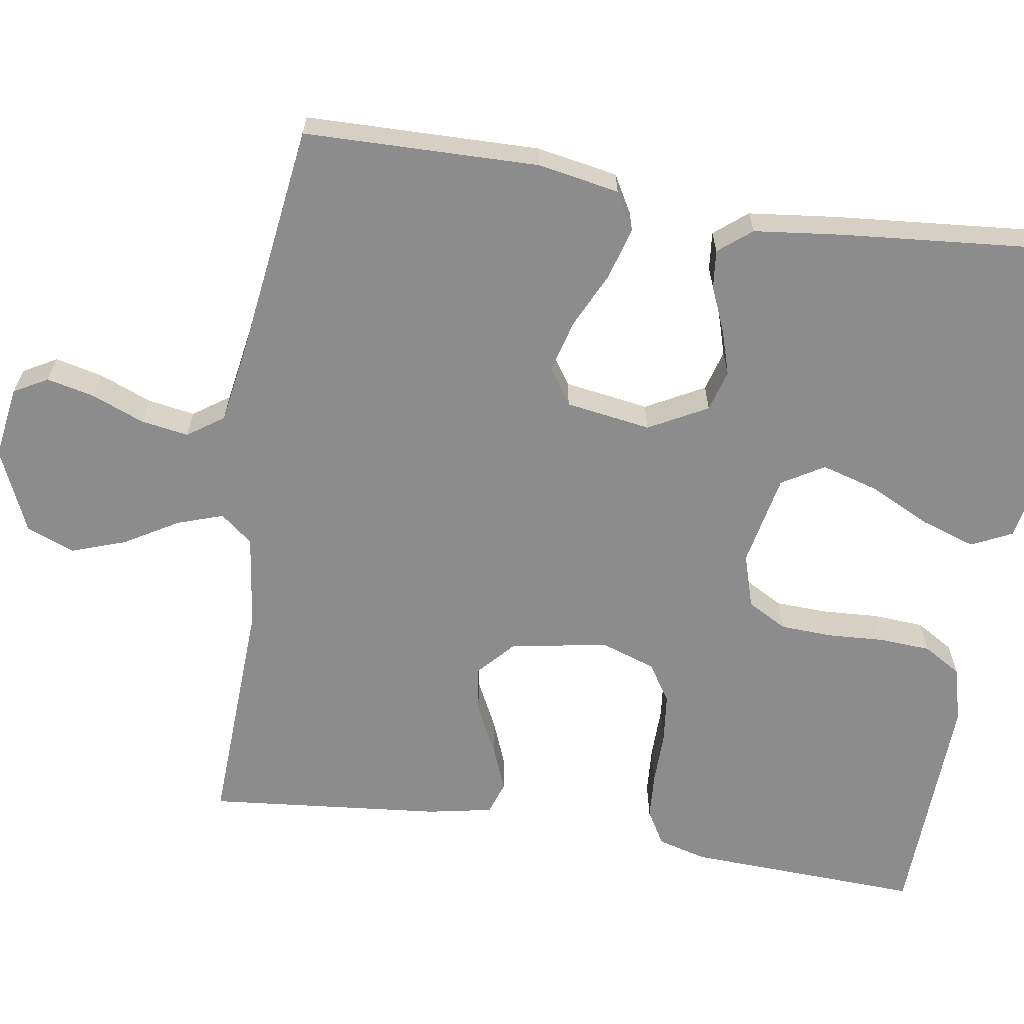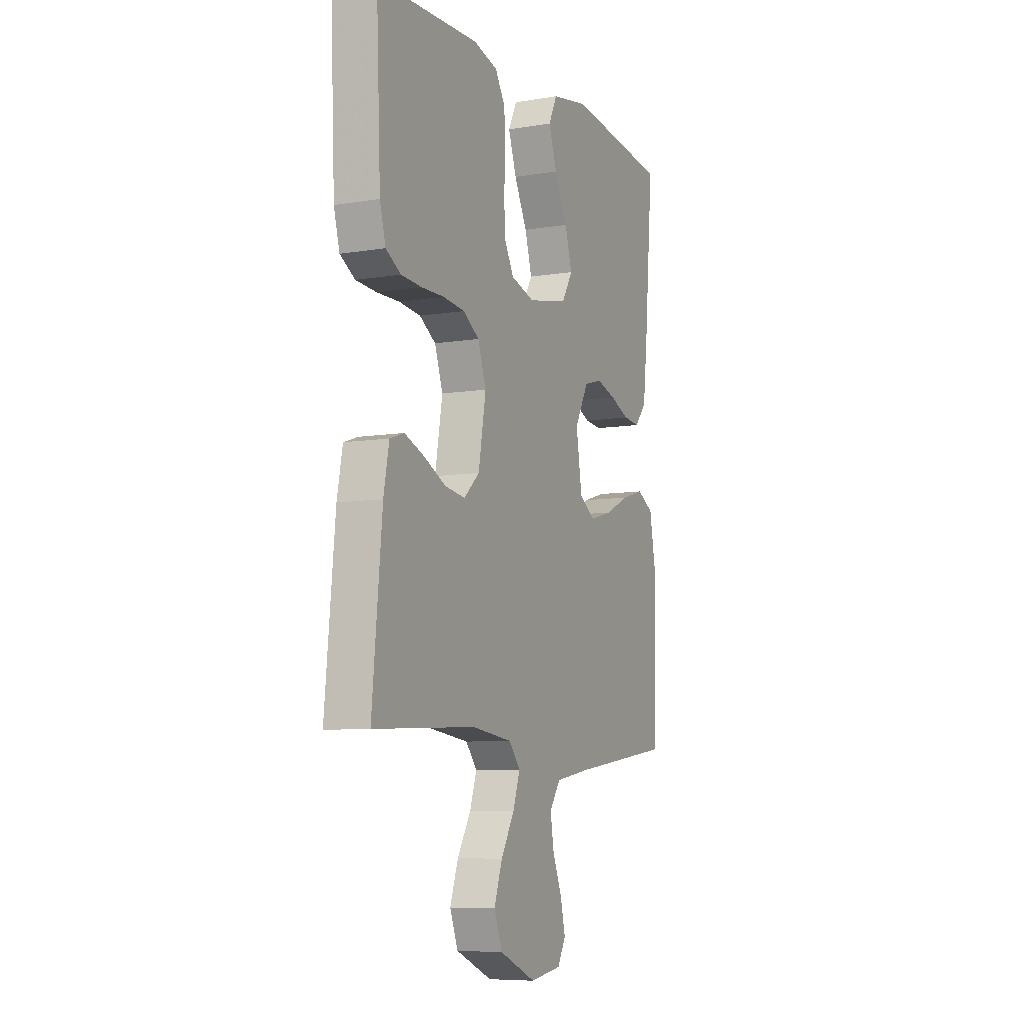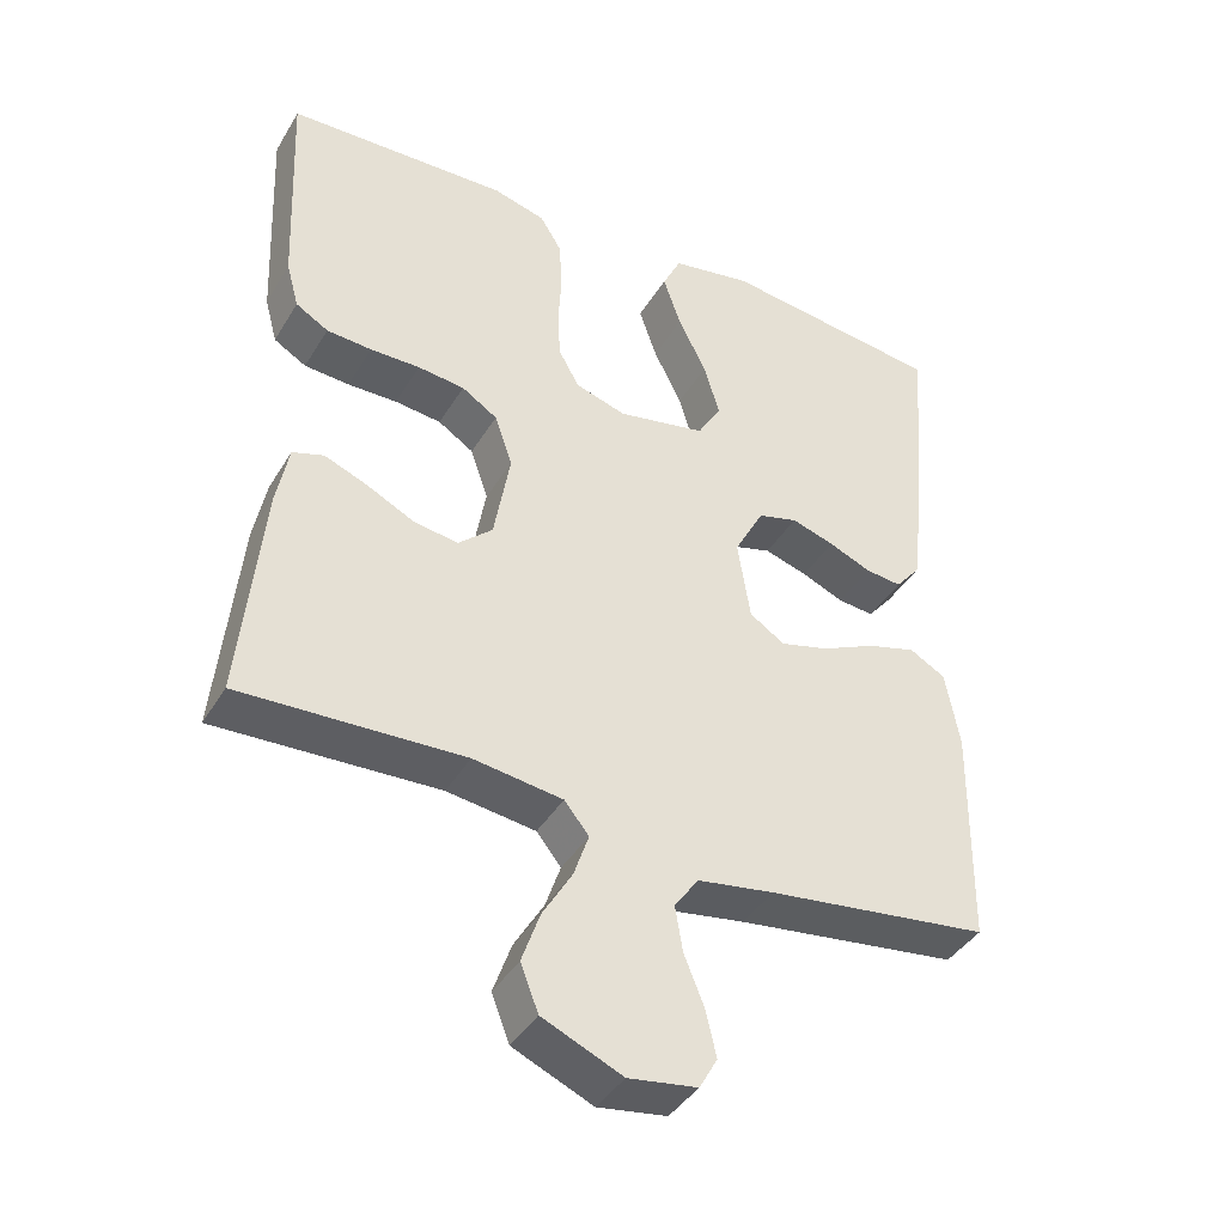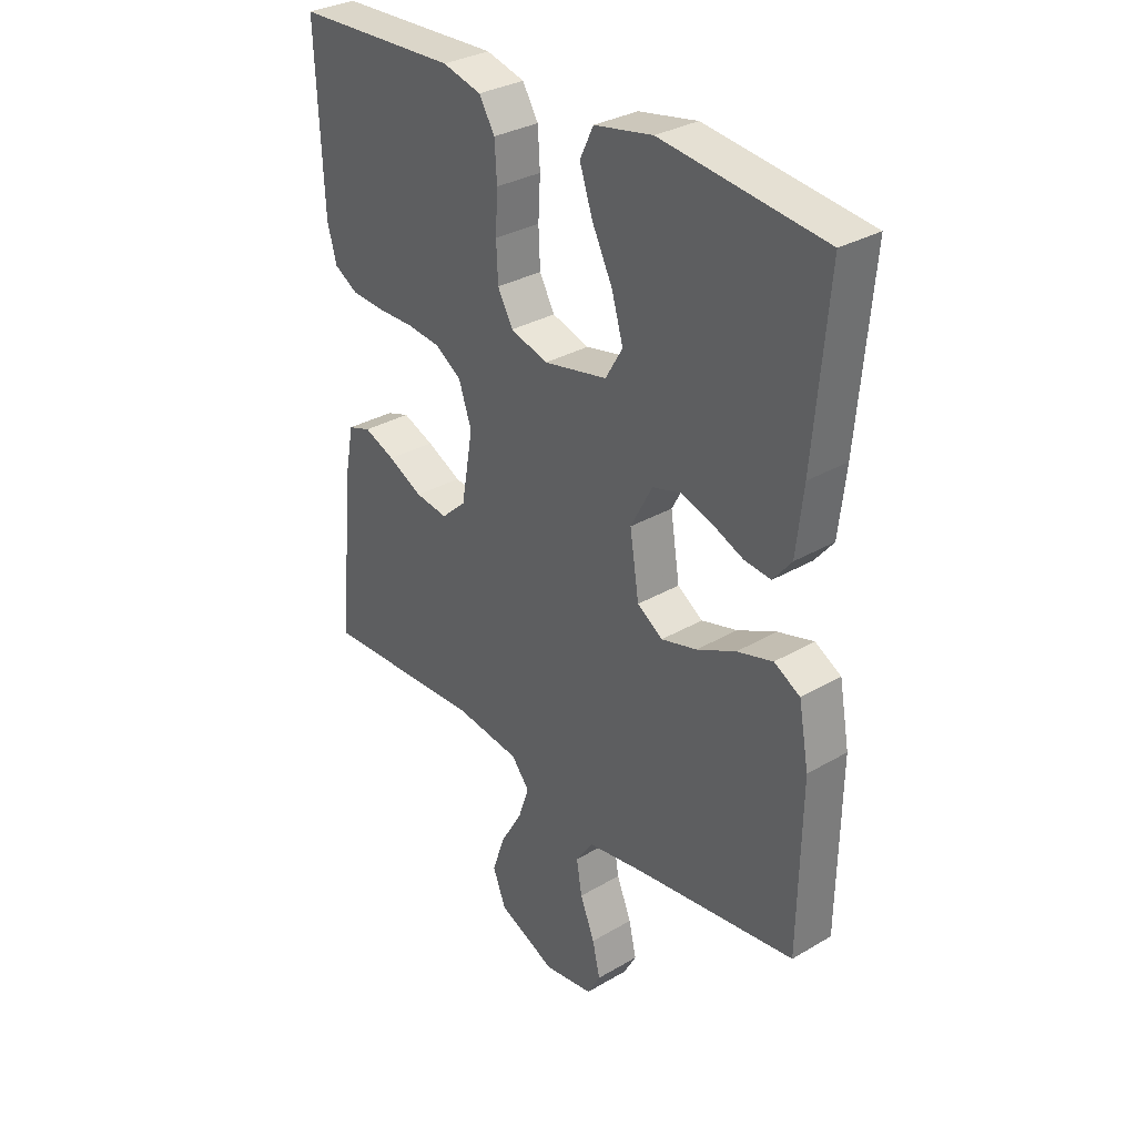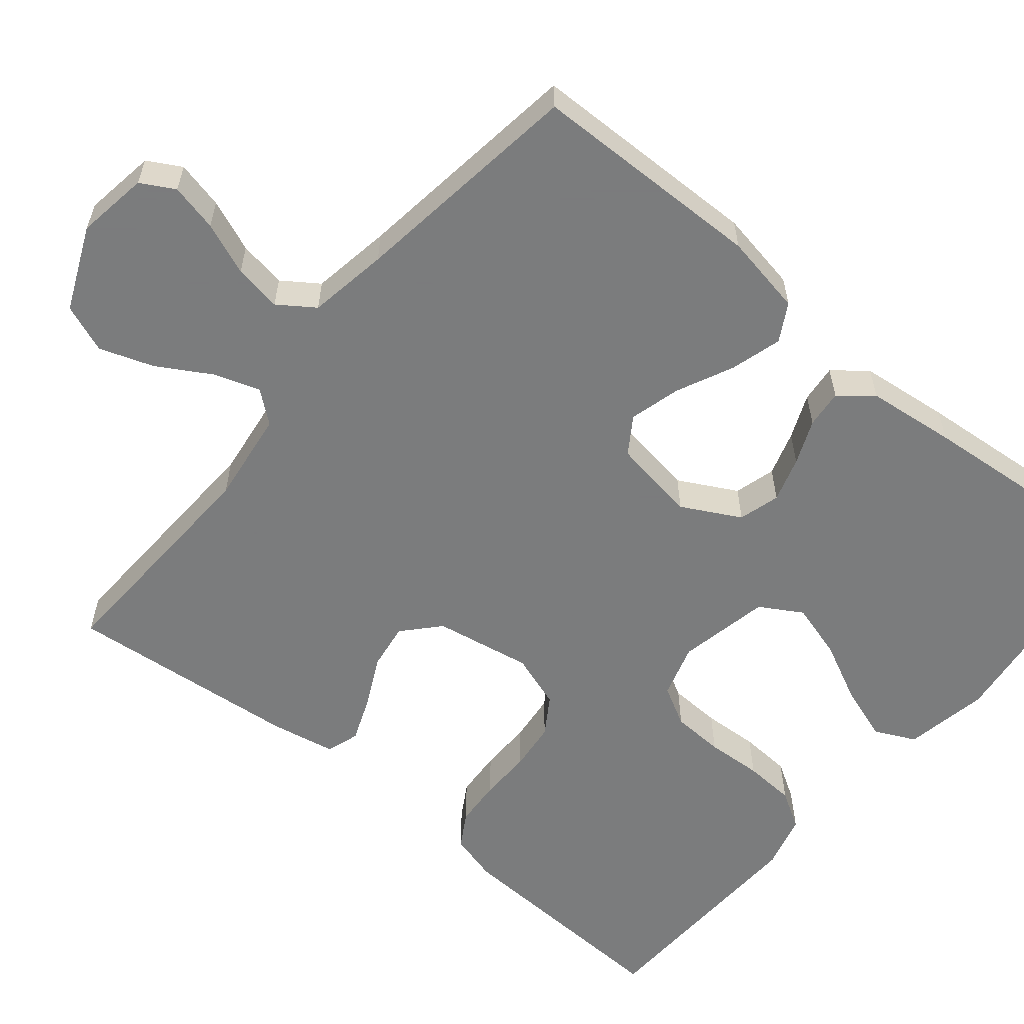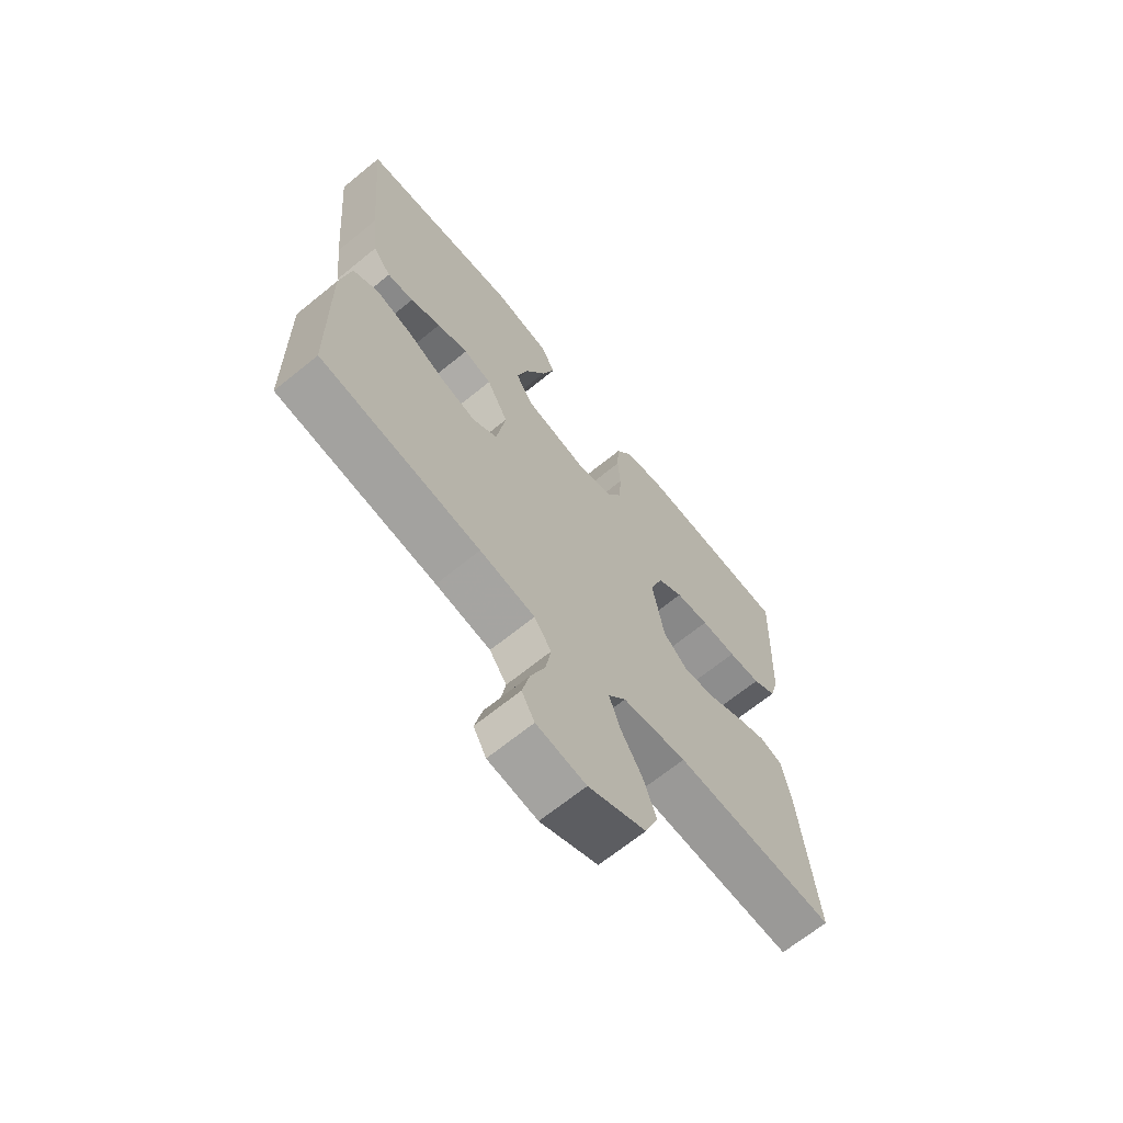
<metadata>
{"format":"obj","ext":"obj","renderer":"f3d","projection":"perspective","resolution":1024,"background":"white","views":[{"elev":-64.2,"azim":-98.9,"up":"+Y"},{"elev":-7.8,"azim":115.0,"up":"+Z"},{"elev":-40.9,"azim":151.5,"up":"+Z"},{"elev":31.7,"azim":-129.6,"up":"+Z"},{"elev":-58.6,"azim":-129.6,"up":"+Y"},{"elev":-67.3,"azim":-50.8,"up":"+Z"}]}
</metadata>
<code>
v -0.5 0.07 -0.5
v -0.505 0.07 -0.2
v -0.486 0.07 -0.096
v -0.438 0.07 -0.069
v -0.372 0.07 -0.088
v -0.3 0.07 -0.122
v -0.234 0.07 -0.14
v -0.187 0.07 -0.109
v -0.17 0.07 0
v -0.21 0.07 0.075
v -0.263 0.07 0.09
v -0.321 0.07 0.072
v -0.378 0.07 0.048
v -0.427 0.07 0.043
v -0.461 0.07 0.085
v -0.474 0.07 0.2
v -0.5 0.07 0.5
v -0.2 0.07 0.537
v -0.092 0.07 0.517
v -0.067 0.07 0.465
v -0.091 0.07 0.394
v -0.129 0.07 0.317
v -0.15 0.07 0.245
v -0.118 0.07 0.191
v 0 0.07 0.167
v 0.069 0.07 0.188
v 0.097 0.07 0.239
v 0.1 0.07 0.306
v 0.096 0.07 0.378
v 0.1 0.07 0.444
v 0.129 0.07 0.492
v 0.2 0.07 0.511
v 0.5 0.07 0.5
v 0.487 0.07 0.2
v 0.47 0.07 0.137
v 0.426 0.07 0.111
v 0.365 0.07 0.107
v 0.298 0.07 0.108
v 0.235 0.07 0.101
v 0.187 0.07 0.07
v 0.163 0.07 0
v 0.185 0.07 -0.125
v 0.231 0.07 -0.167
v 0.291 0.07 -0.158
v 0.355 0.07 -0.126
v 0.413 0.07 -0.103
v 0.455 0.07 -0.117
v 0.471 0.07 -0.2
v 0.5 0.07 -0.5
v 0.2 0.07 -0.487
v 0.08 0.07 -0.503
v 0.047 0.07 -0.544
v 0.067 0.07 -0.603
v 0.107 0.07 -0.671
v 0.131 0.07 -0.74
v 0.107 0.07 -0.802
v 0 0.07 -0.849
v -0.092 0.07 -0.835
v -0.116 0.07 -0.792
v -0.102 0.07 -0.731
v -0.075 0.07 -0.664
v -0.065 0.07 -0.603
v -0.097 0.07 -0.557
v -0.2 0.07 -0.54
v -0.5 0 -0.5
v -0.505 0 -0.2
v -0.486 0 -0.096
v -0.438 0 -0.069
v -0.372 0 -0.088
v -0.3 0 -0.122
v -0.234 0 -0.14
v -0.187 0 -0.109
v -0.17 0 0
v -0.21 0 0.075
v -0.263 0 0.09
v -0.321 0 0.072
v -0.378 0 0.048
v -0.427 0 0.043
v -0.461 0 0.085
v -0.474 0 0.2
v -0.5 0 0.5
v -0.2 0 0.537
v -0.092 0 0.517
v -0.067 0 0.465
v -0.091 0 0.394
v -0.129 0 0.317
v -0.15 0 0.245
v -0.118 0 0.191
v 0 0 0.167
v 0.069 0 0.188
v 0.097 0 0.239
v 0.1 0 0.306
v 0.096 0 0.378
v 0.1 0 0.444
v 0.129 0 0.492
v 0.2 0 0.511
v 0.5 0 0.5
v 0.487 0 0.2
v 0.47 0 0.137
v 0.426 0 0.111
v 0.365 0 0.107
v 0.298 0 0.108
v 0.235 0 0.101
v 0.187 0 0.07
v 0.163 0 0
v 0.185 0 -0.125
v 0.231 0 -0.167
v 0.291 0 -0.158
v 0.355 0 -0.126
v 0.413 0 -0.103
v 0.455 0 -0.117
v 0.471 0 -0.2
v 0.5 0 -0.5
v 0.2 0 -0.487
v 0.08 0 -0.503
v 0.047 0 -0.544
v 0.067 0 -0.603
v 0.107 0 -0.671
v 0.131 0 -0.74
v 0.107 0 -0.802
v 0 0 -0.849
v -0.092 0 -0.835
v -0.116 0 -0.792
v -0.102 0 -0.731
v -0.075 0 -0.664
v -0.065 0 -0.603
v -0.097 0 -0.557
v -0.2 0 -0.54
f 59 60 61
f 58 59 61
f 57 58 61
f 56 57 61
f 55 56 61
f 54 55 61
f 53 54 61
f 52 53 61 62
f 51 52 62 63
f 48 49 50
f 47 48 50
f 46 47 50
f 45 46 50
f 44 45 50
f 43 44 50 51
f 51 63 64
f 43 51 64
f 42 43 64
f 36 37 38
f 35 36 38
f 34 35 38
f 33 34 38
f 32 33 38
f 31 32 38
f 30 31 38
f 29 30 38
f 28 29 38
f 27 28 38 39
f 26 27 39 40
f 20 21 22
f 19 20 22
f 18 19 22
f 17 18 22
f 16 17 22
f 15 16 22
f 14 15 22
f 13 14 22
f 12 13 22
f 11 12 22 23
f 10 11 23 24
f 4 5 6
f 3 4 6
f 2 3 6
f 1 2 6
f 64 1 6
f 64 6 7
f 64 7 8
f 42 64 8
f 41 42 8
f 41 8 9
f 40 41 9
f 26 40 9
f 25 26 9
f 9 10 24 25
f 125 124 123
f 125 123 122
f 125 122 121
f 125 121 120
f 125 120 119
f 125 119 118
f 125 118 117
f 126 125 117 116
f 127 126 116 115
f 114 113 112
f 114 112 111
f 114 111 110
f 114 110 109
f 114 109 108
f 115 114 108 107
f 128 127 115
f 128 115 107
f 128 107 106
f 102 101 100
f 102 100 99
f 102 99 98
f 102 98 97
f 102 97 96
f 102 96 95
f 102 95 94
f 102 94 93
f 102 93 92
f 103 102 92 91
f 104 103 91 90
f 86 85 84
f 86 84 83
f 86 83 82
f 86 82 81
f 86 81 80
f 86 80 79
f 86 79 78
f 86 78 77
f 86 77 76
f 87 86 76 75
f 88 87 75 74
f 70 69 68
f 70 68 67
f 70 67 66
f 70 66 65
f 70 65 128
f 71 70 128
f 72 71 128
f 72 128 106
f 72 106 105
f 73 72 105
f 73 105 104
f 73 104 90
f 73 90 89
f 89 88 74 73
f 1 65 66 2
f 2 66 67 3
f 3 67 68 4
f 4 68 69 5
f 5 69 70 6
f 6 70 71 7
f 7 71 72 8
f 8 72 73 9
f 9 73 74 10
f 10 74 75 11
f 11 75 76 12
f 12 76 77 13
f 13 77 78 14
f 14 78 79 15
f 15 79 80 16
f 16 80 81 17
f 17 81 82 18
f 18 82 83 19
f 19 83 84 20
f 20 84 85 21
f 21 85 86 22
f 22 86 87 23
f 23 87 88 24
f 24 88 89 25
f 25 89 90 26
f 26 90 91 27
f 27 91 92 28
f 28 92 93 29
f 29 93 94 30
f 30 94 95 31
f 31 95 96 32
f 32 96 97 33
f 33 97 98 34
f 34 98 99 35
f 35 99 100 36
f 36 100 101 37
f 37 101 102 38
f 38 102 103 39
f 39 103 104 40
f 40 104 105 41
f 41 105 106 42
f 42 106 107 43
f 43 107 108 44
f 44 108 109 45
f 45 109 110 46
f 46 110 111 47
f 47 111 112 48
f 48 112 113 49
f 49 113 114 50
f 50 114 115 51
f 51 115 116 52
f 52 116 117 53
f 53 117 118 54
f 54 118 119 55
f 55 119 120 56
f 56 120 121 57
f 57 121 122 58
f 58 122 123 59
f 59 123 124 60
f 60 124 125 61
f 61 125 126 62
f 62 126 127 63
f 63 127 128 64
f 64 128 65 1

</code>
